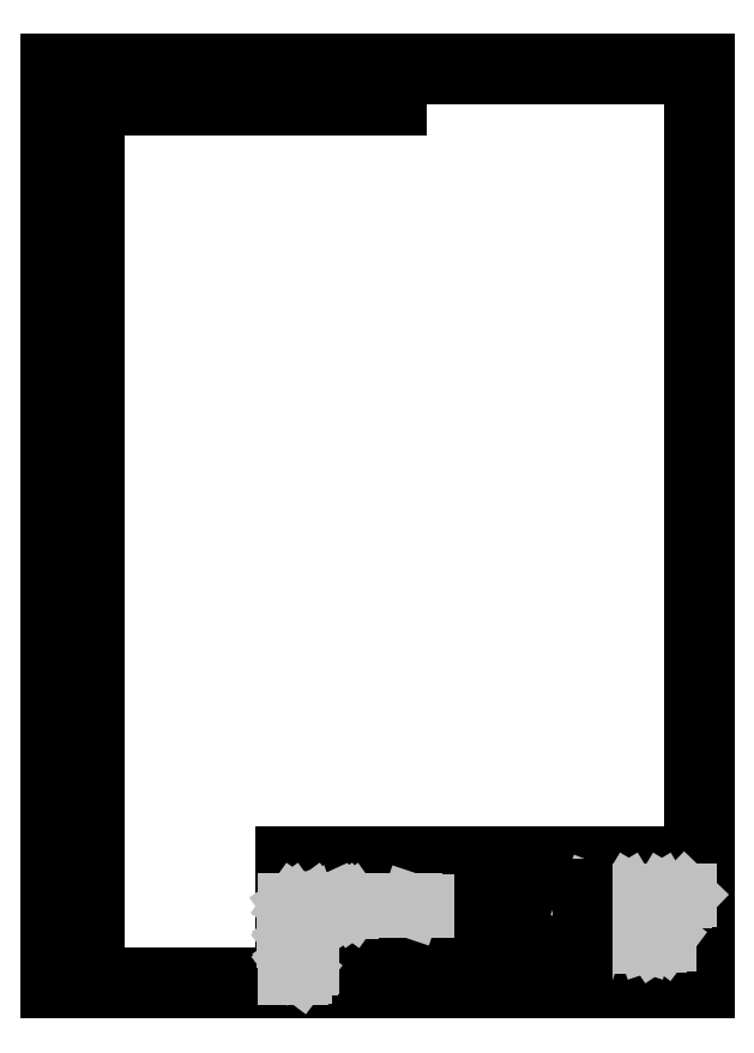
<metadata>
{"format":"dxf","ext":"dxf","renderer":"ezdxf+matplotlib","layout":"modelspace","background":"white","min_lineweight":24,"dpi":150}
</metadata>
<code>
0
SECTION
2
ENTITIES
0
LINE
8
0
10
0
20
0
11
297
21
0
0
LINE
8
0
10
297
20
0
11
297
21
420
0
LINE
8
0
10
297
20
420
11
0
21
420
0
LINE
8
0
10
0
20
420
11
0
21
0
0
LINE
8
0
10
20
20
5
11
292
21
5
0
LINE
8
0
10
292
20
5
11
292
21
415
0
LINE
8
0
10
292
20
415
11
20
21
415
0
LINE
8
0
10
20
20
415
11
20
21
5
0
LINE
8
0
10
90
20
401
11
20
21
401
0
INSERT
8
0
2
left_field001
10
20
20
5
30
0
41
1
42
1
43
0
50
0
70
    1
71
    1
44
1
45
1
0
INSERT
8
0
2
left_field002
10
20
20
5
30
0
41
1
42
1
43
0
50
0
70
    1
71
    1
44
1
45
1
0
LINE
8
0
10
90
20
415
11
157
21
415
0
LINE
8
0
10
157
20
401
11
90
21
401
0
LINE
8
0
10
157
20
415
11
157
21
401
0
INSERT
8
0
2
штамп-0
10
106.5
20
5.084
30
0
41
1
42
1
43
0
50
0
70
    1
71
    1
44
0
45
0
0
ENDSEC
0
EOF

</code>
